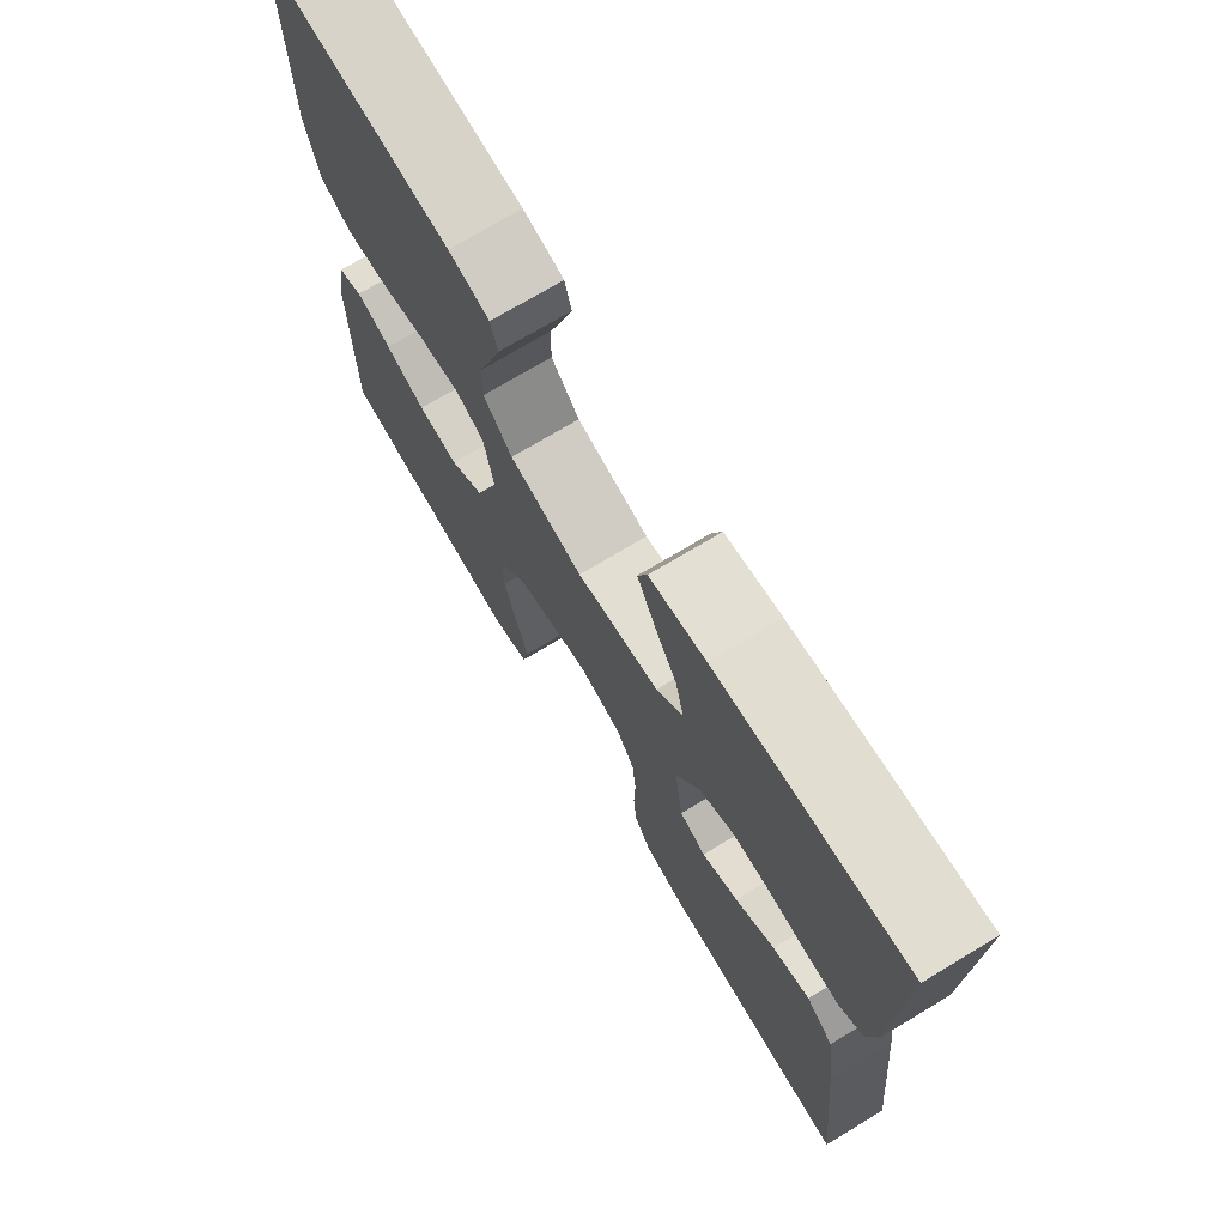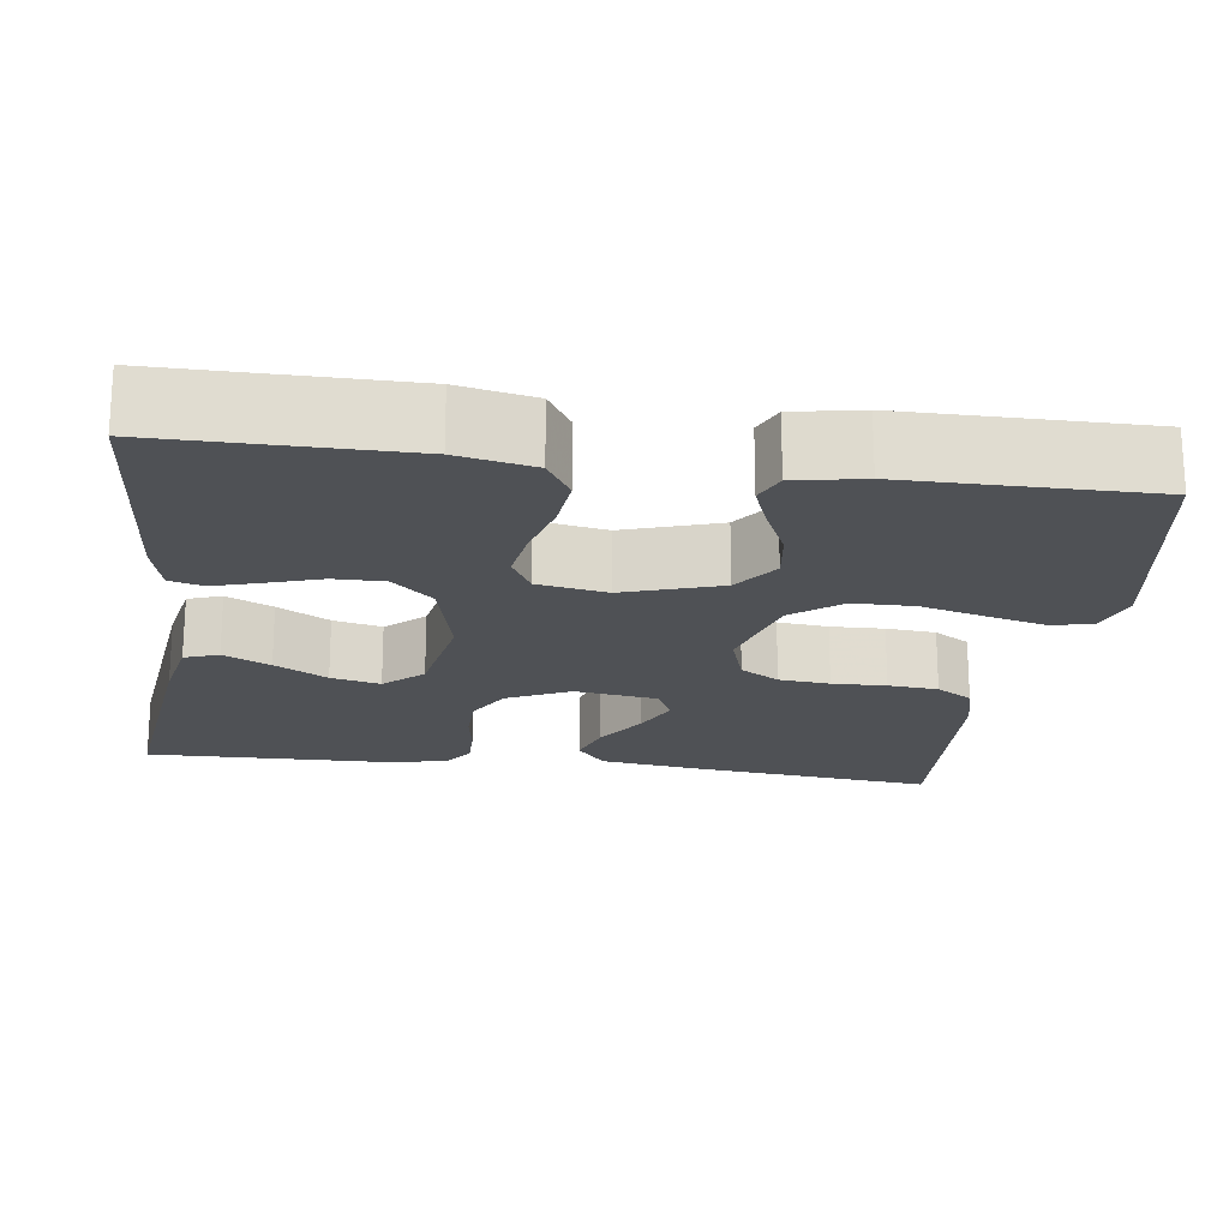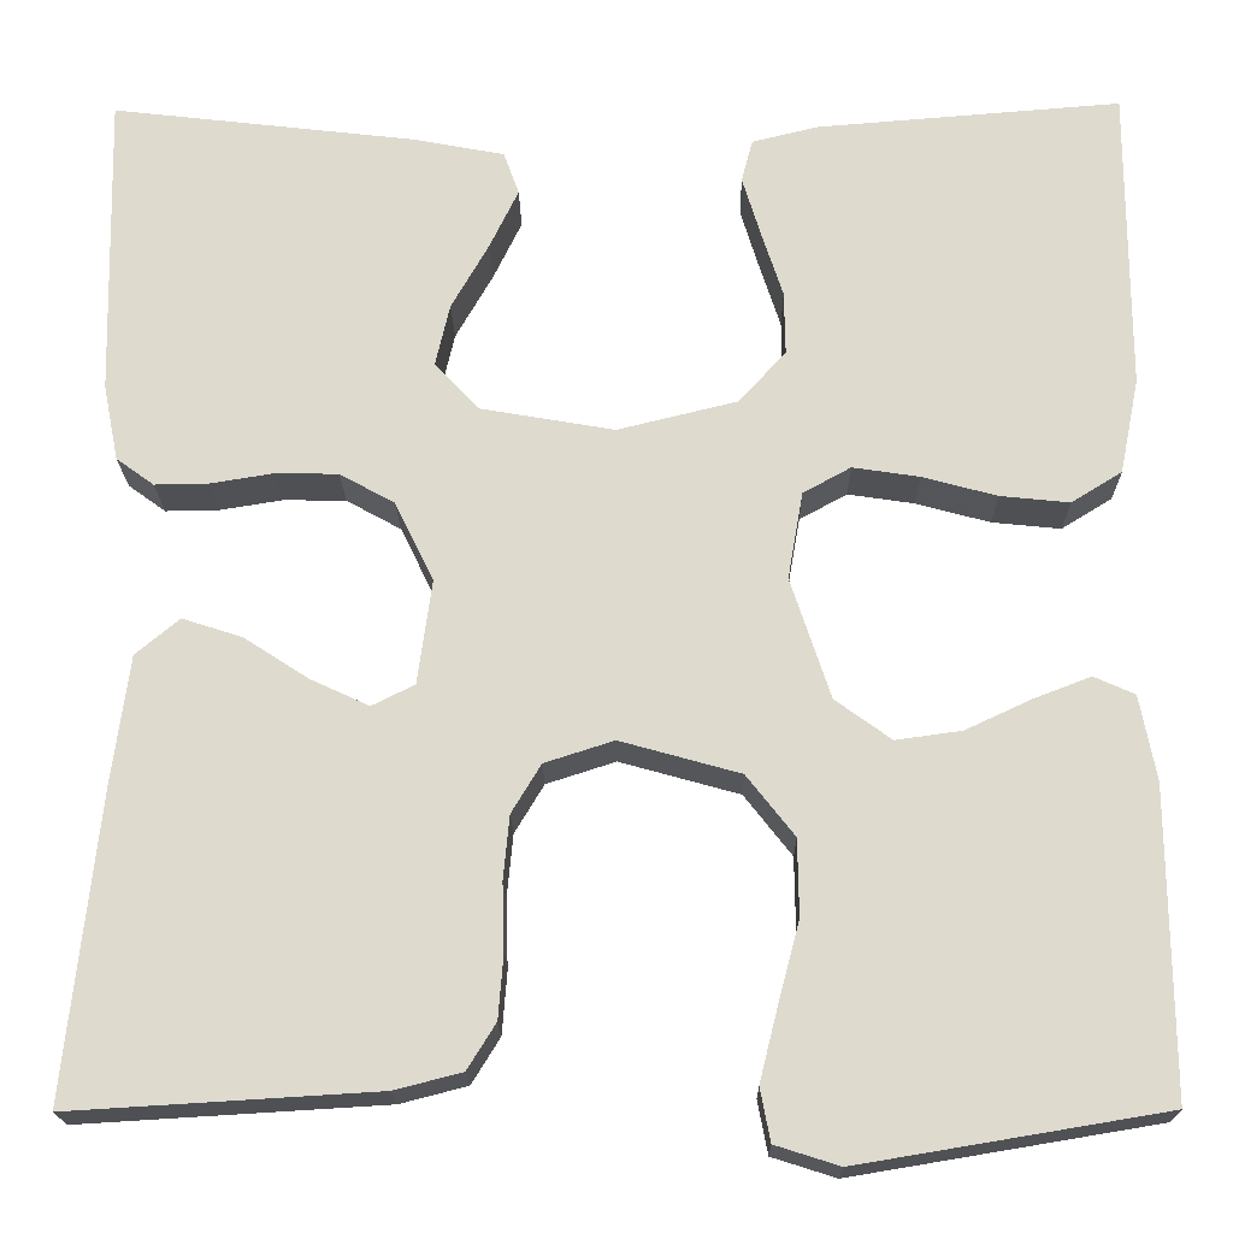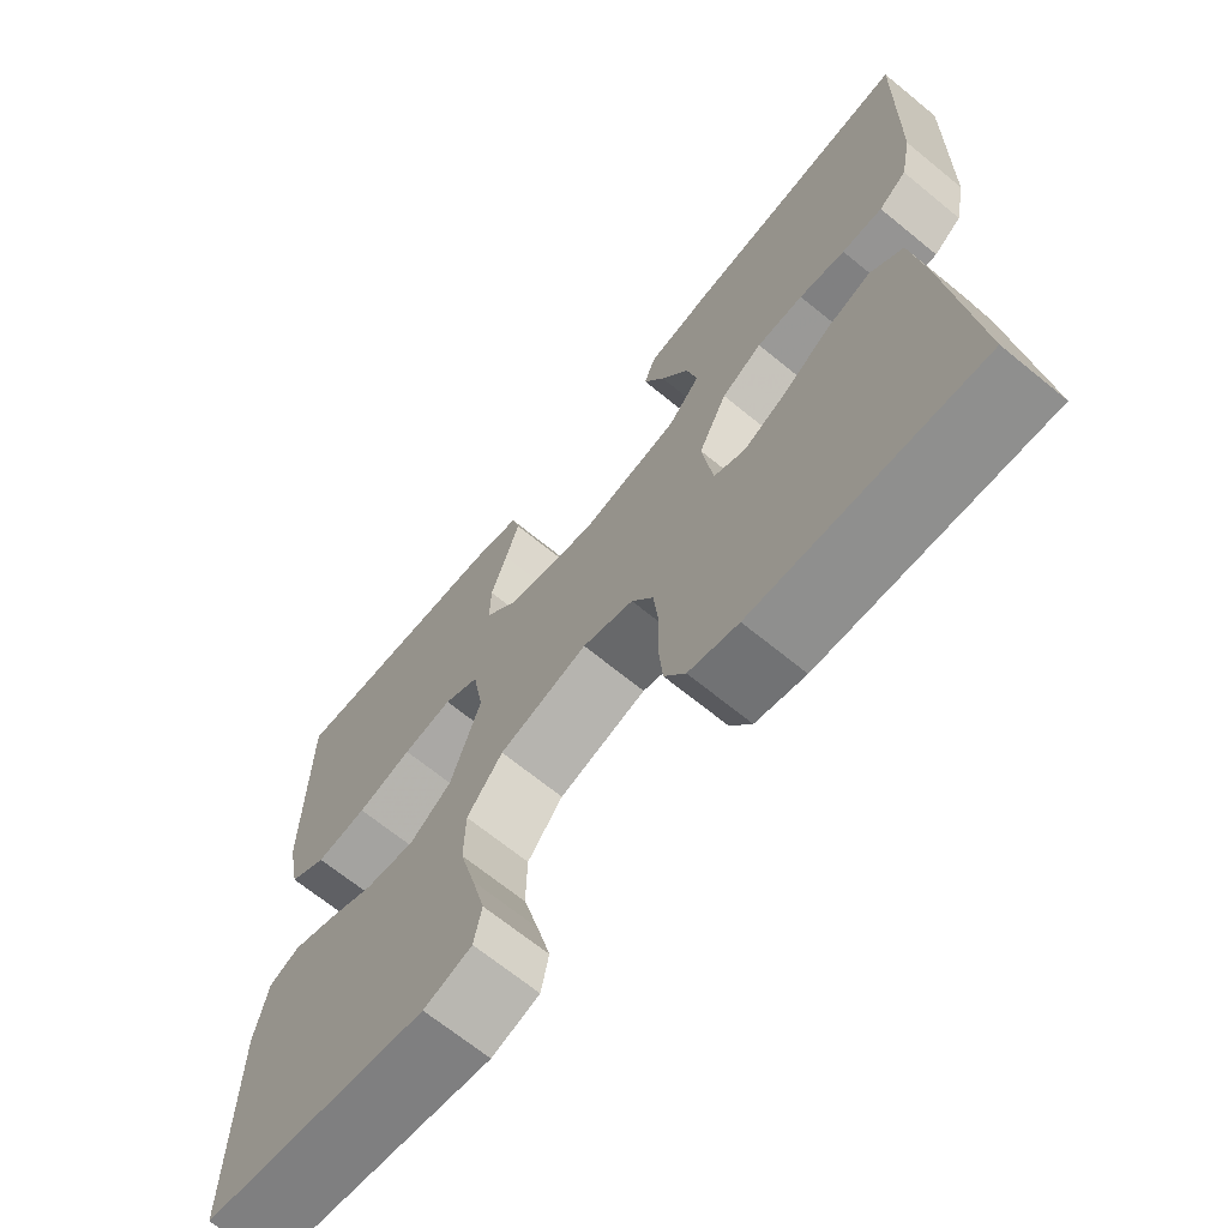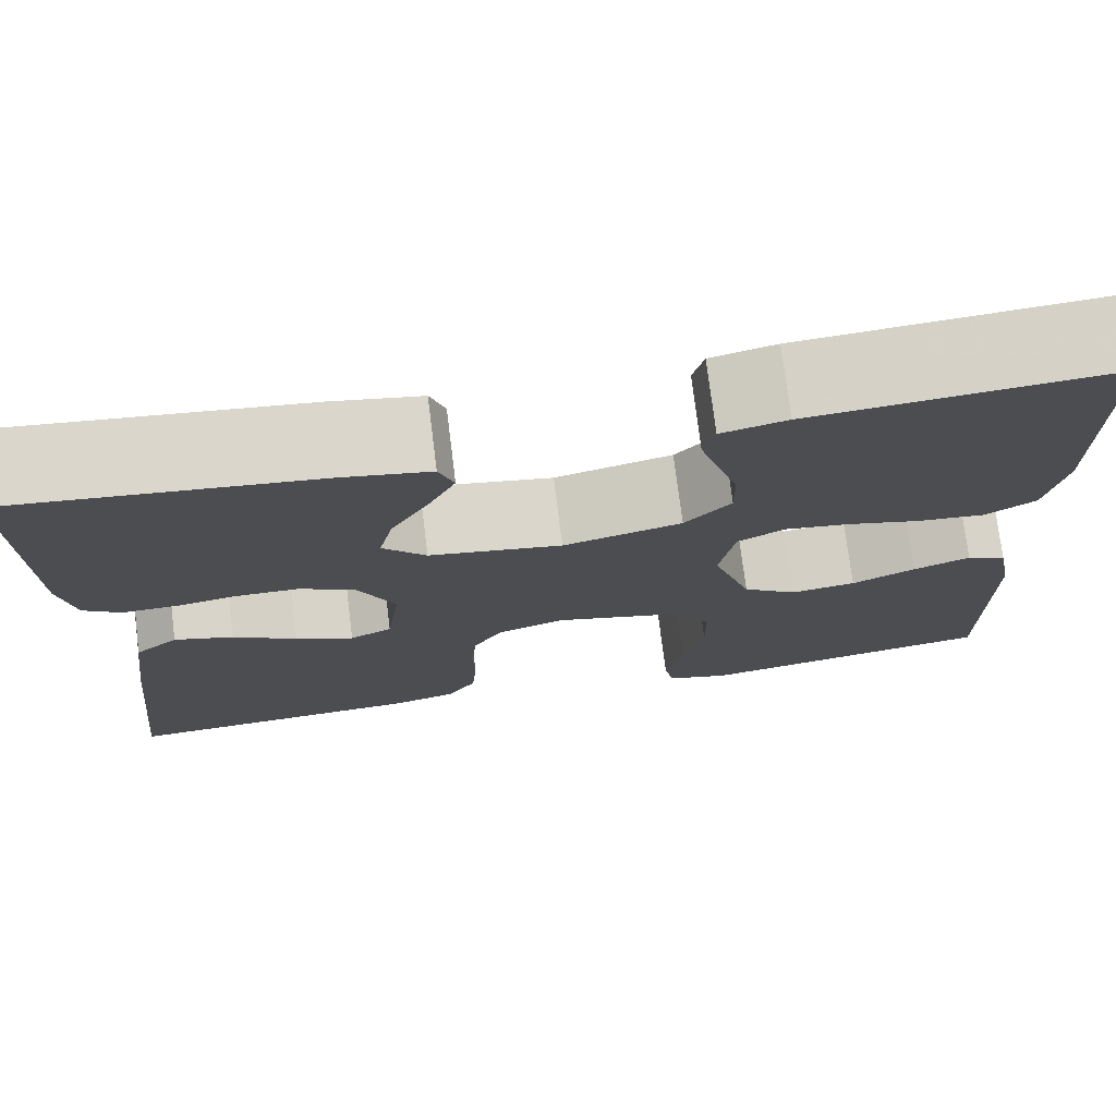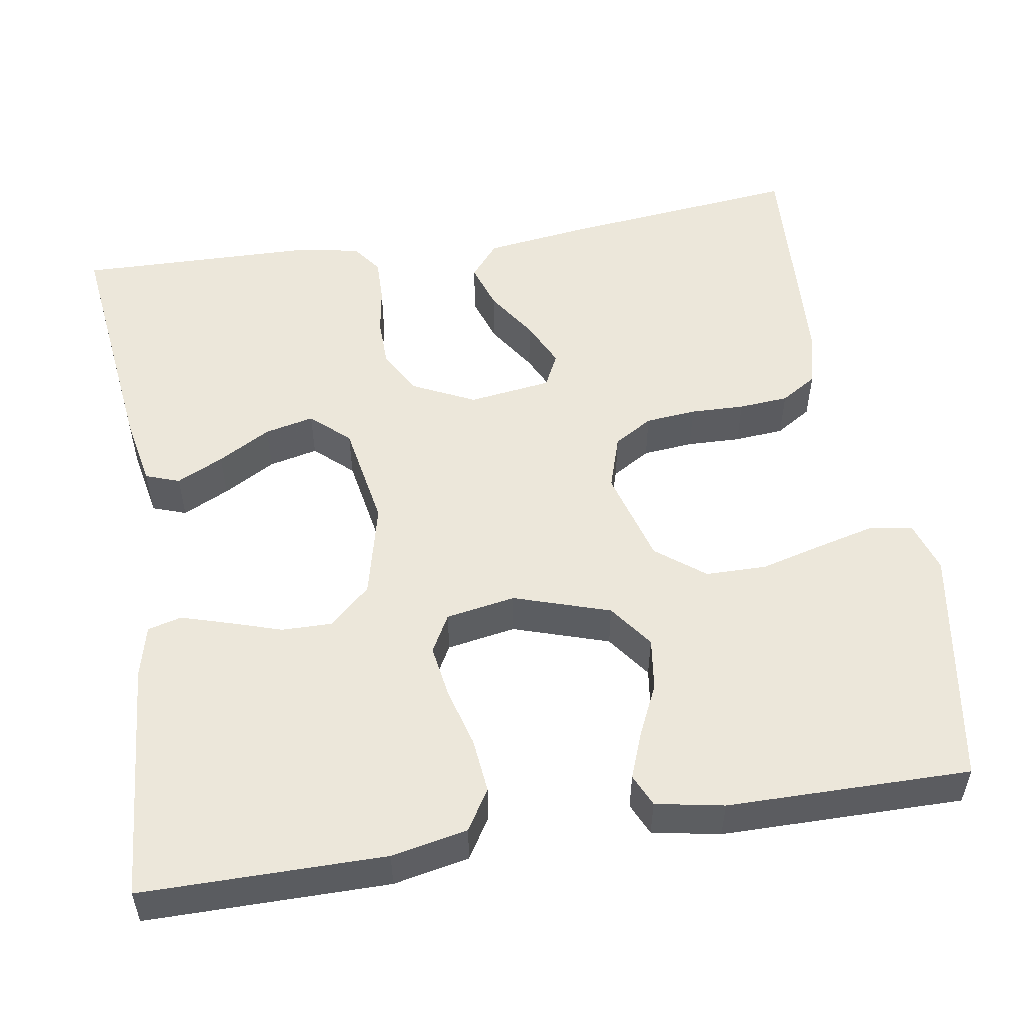
<metadata>
{"format":"obj","ext":"obj","renderer":"f3d","projection":"perspective","resolution":1024,"background":"white","views":[{"elev":73.0,"azim":-121.0,"up":"+Z"},{"elev":-19.8,"azim":82.1,"up":"+Y"},{"elev":-19.1,"azim":0.8,"up":"+Z"},{"elev":-68.1,"azim":-129.3,"up":"+Z"},{"elev":75.0,"azim":-7.1,"up":"+Z"},{"elev":52.7,"azim":80.7,"up":"+Y"}]}
</metadata>
<code>
v 0.5 0.07 0.5
v 0.5 0.07 0.2
v 0.481 0.07 0.106
v 0.431 0.07 0.075
v 0.363 0.07 0.082
v 0.29 0.07 0.102
v 0.224 0.07 0.112
v 0.177 0.07 0.086
v 0.162 0.07 0
v 0.201 0.07 -0.119
v 0.256 0.07 -0.159
v 0.321 0.07 -0.15
v 0.385 0.07 -0.12
v 0.442 0.07 -0.098
v 0.482 0.07 -0.116
v 0.498 0.07 -0.2
v 0.5 0.07 -0.5
v 0.2 0.07 -0.55
v 0.137 0.07 -0.53
v 0.127 0.07 -0.478
v 0.145 0.07 -0.406
v 0.166 0.07 -0.326
v 0.165 0.07 -0.251
v 0.118 0.07 -0.191
v 0 0.07 -0.158
v -0.068 0.07 -0.18
v -0.097 0.07 -0.228
v -0.103 0.07 -0.291
v -0.101 0.07 -0.358
v -0.106 0.07 -0.42
v -0.134 0.07 -0.465
v -0.2 0.07 -0.482
v -0.5 0.07 -0.5
v -0.468 0.07 -0.2
v -0.451 0.07 -0.073
v -0.408 0.07 -0.037
v -0.349 0.07 -0.056
v -0.286 0.07 -0.097
v -0.228 0.07 -0.124
v -0.186 0.07 -0.103
v -0.172 0.07 0
v -0.21 0.07 0.078
v -0.264 0.07 0.108
v -0.326 0.07 0.109
v -0.387 0.07 0.099
v -0.441 0.07 0.098
v -0.478 0.07 0.125
v -0.493 0.07 0.2
v -0.5 0.07 0.5
v -0.2 0.07 0.465
v -0.111 0.07 0.448
v -0.096 0.07 0.406
v -0.124 0.07 0.348
v -0.161 0.07 0.283
v -0.175 0.07 0.222
v -0.132 0.07 0.175
v 0 0.07 0.152
v 0.118 0.07 0.181
v 0.164 0.07 0.232
v 0.163 0.07 0.294
v 0.142 0.07 0.359
v 0.124 0.07 0.418
v 0.135 0.07 0.46
v 0.2 0.07 0.476
v 0.5 0 0.5
v 0.5 0 0.2
v 0.481 0 0.106
v 0.431 0 0.075
v 0.363 0 0.082
v 0.29 0 0.102
v 0.224 0 0.112
v 0.177 0 0.086
v 0.162 0 0
v 0.201 0 -0.119
v 0.256 0 -0.159
v 0.321 0 -0.15
v 0.385 0 -0.12
v 0.442 0 -0.098
v 0.482 0 -0.116
v 0.498 0 -0.2
v 0.5 0 -0.5
v 0.2 0 -0.55
v 0.137 0 -0.53
v 0.127 0 -0.478
v 0.145 0 -0.406
v 0.166 0 -0.326
v 0.165 0 -0.251
v 0.118 0 -0.191
v 0 0 -0.158
v -0.068 0 -0.18
v -0.097 0 -0.228
v -0.103 0 -0.291
v -0.101 0 -0.358
v -0.106 0 -0.42
v -0.134 0 -0.465
v -0.2 0 -0.482
v -0.5 0 -0.5
v -0.468 0 -0.2
v -0.451 0 -0.073
v -0.408 0 -0.037
v -0.349 0 -0.056
v -0.286 0 -0.097
v -0.228 0 -0.124
v -0.186 0 -0.103
v -0.172 0 0
v -0.21 0 0.078
v -0.264 0 0.108
v -0.326 0 0.109
v -0.387 0 0.099
v -0.441 0 0.098
v -0.478 0 0.125
v -0.493 0 0.2
v -0.5 0 0.5
v -0.2 0 0.465
v -0.111 0 0.448
v -0.096 0 0.406
v -0.124 0 0.348
v -0.161 0 0.283
v -0.175 0 0.222
v -0.132 0 0.175
v 0 0 0.152
v 0.118 0 0.181
v 0.164 0 0.232
v 0.163 0 0.294
v 0.142 0 0.359
v 0.124 0 0.418
v 0.135 0 0.46
v 0.2 0 0.476
f 60 61 62 63
f 60 63 64 1
f 51 52 53 54
f 49 50 51 54
f 49 54 55
f 48 49 55 56
f 44 45 46 47
f 43 44 47 48
f 35 36 37 38
f 35 38 39
f 34 35 39
f 33 34 39
f 32 33 39 40
f 28 29 30 31
f 27 28 31 32
f 19 20 21 22
f 17 18 19 22
f 17 22 23
f 16 17 23 24
f 12 13 14 15
f 12 15 16
f 11 12 16 24
f 3 4 5 6
f 3 6 7
f 2 3 7
f 59 60 1 2
f 58 59 2 7
f 57 58 7 8
f 43 48 56 57
f 42 43 57 8
f 41 42 8 9
f 27 32 40 41
f 26 27 41
f 25 26 41 9
f 10 11 24 25
f 9 10 25
f 127 126 125 124
f 65 128 127 124
f 118 117 116 115
f 118 115 114 113
f 119 118 113
f 120 119 113 112
f 111 110 109 108
f 112 111 108 107
f 102 101 100 99
f 103 102 99
f 103 99 98
f 103 98 97
f 104 103 97 96
f 95 94 93 92
f 96 95 92 91
f 86 85 84 83
f 86 83 82 81
f 87 86 81
f 88 87 81 80
f 79 78 77 76
f 80 79 76
f 88 80 76 75
f 70 69 68 67
f 71 70 67
f 71 67 66
f 66 65 124 123
f 71 66 123 122
f 72 71 122 121
f 121 120 112 107
f 72 121 107 106
f 73 72 106 105
f 105 104 96 91
f 105 91 90
f 73 105 90 89
f 89 88 75 74
f 89 74 73
f 1 65 66 2
f 2 66 67 3
f 3 67 68 4
f 4 68 69 5
f 5 69 70 6
f 6 70 71 7
f 7 71 72 8
f 8 72 73 9
f 9 73 74 10
f 10 74 75 11
f 11 75 76 12
f 12 76 77 13
f 13 77 78 14
f 14 78 79 15
f 15 79 80 16
f 16 80 81 17
f 17 81 82 18
f 18 82 83 19
f 19 83 84 20
f 20 84 85 21
f 21 85 86 22
f 22 86 87 23
f 23 87 88 24
f 24 88 89 25
f 25 89 90 26
f 26 90 91 27
f 27 91 92 28
f 28 92 93 29
f 29 93 94 30
f 30 94 95 31
f 31 95 96 32
f 32 96 97 33
f 33 97 98 34
f 34 98 99 35
f 35 99 100 36
f 36 100 101 37
f 37 101 102 38
f 38 102 103 39
f 39 103 104 40
f 40 104 105 41
f 41 105 106 42
f 42 106 107 43
f 43 107 108 44
f 44 108 109 45
f 45 109 110 46
f 46 110 111 47
f 47 111 112 48
f 48 112 113 49
f 49 113 114 50
f 50 114 115 51
f 51 115 116 52
f 52 116 117 53
f 53 117 118 54
f 54 118 119 55
f 55 119 120 56
f 56 120 121 57
f 57 121 122 58
f 58 122 123 59
f 59 123 124 60
f 60 124 125 61
f 61 125 126 62
f 62 126 127 63
f 63 127 128 64
f 64 128 65 1

</code>
